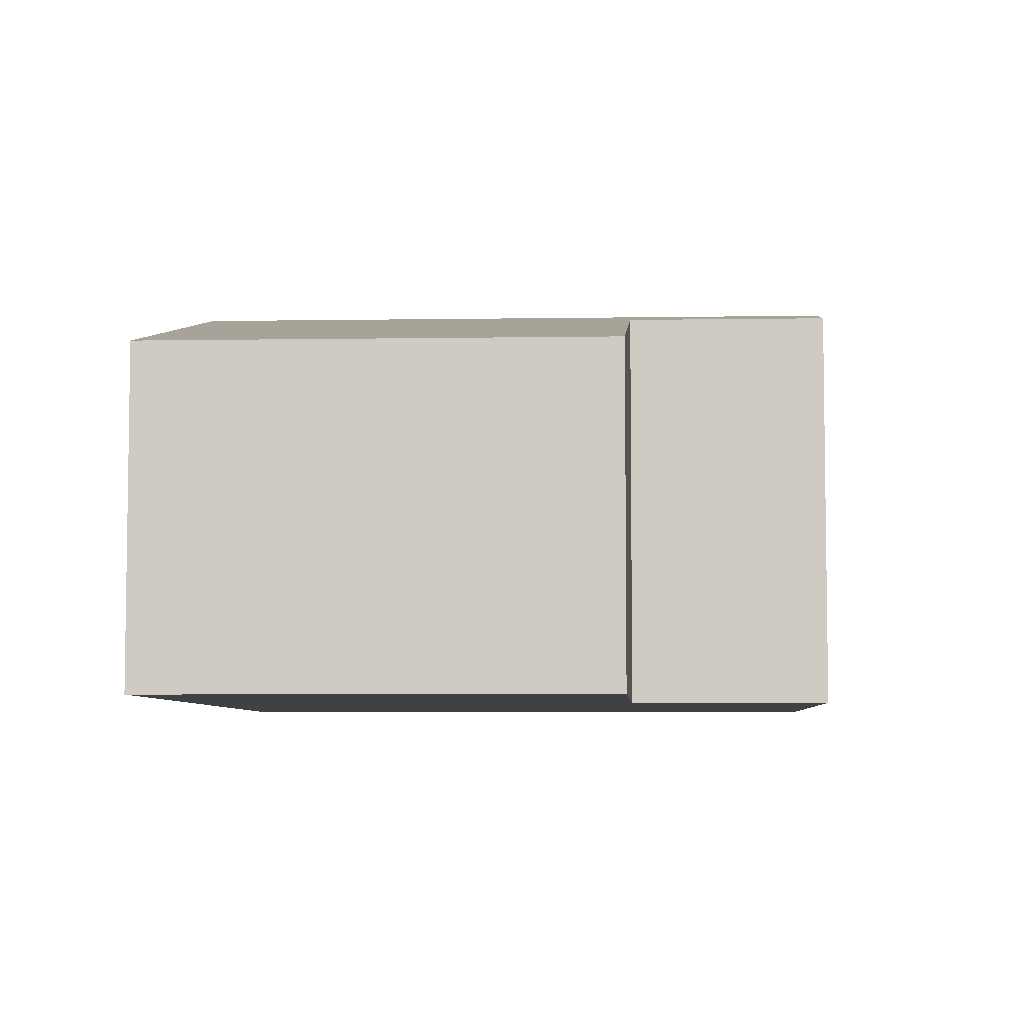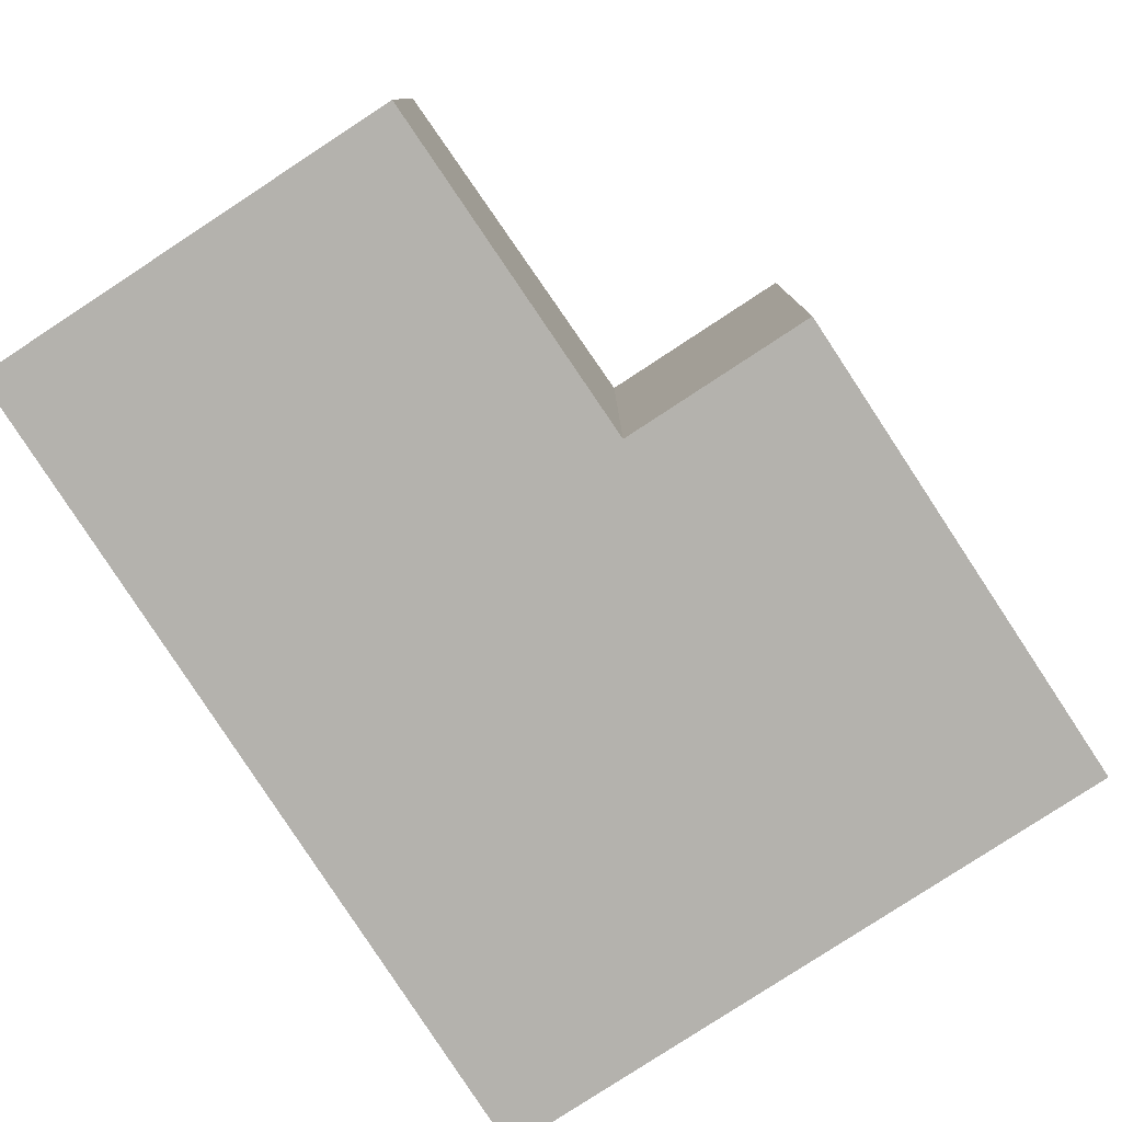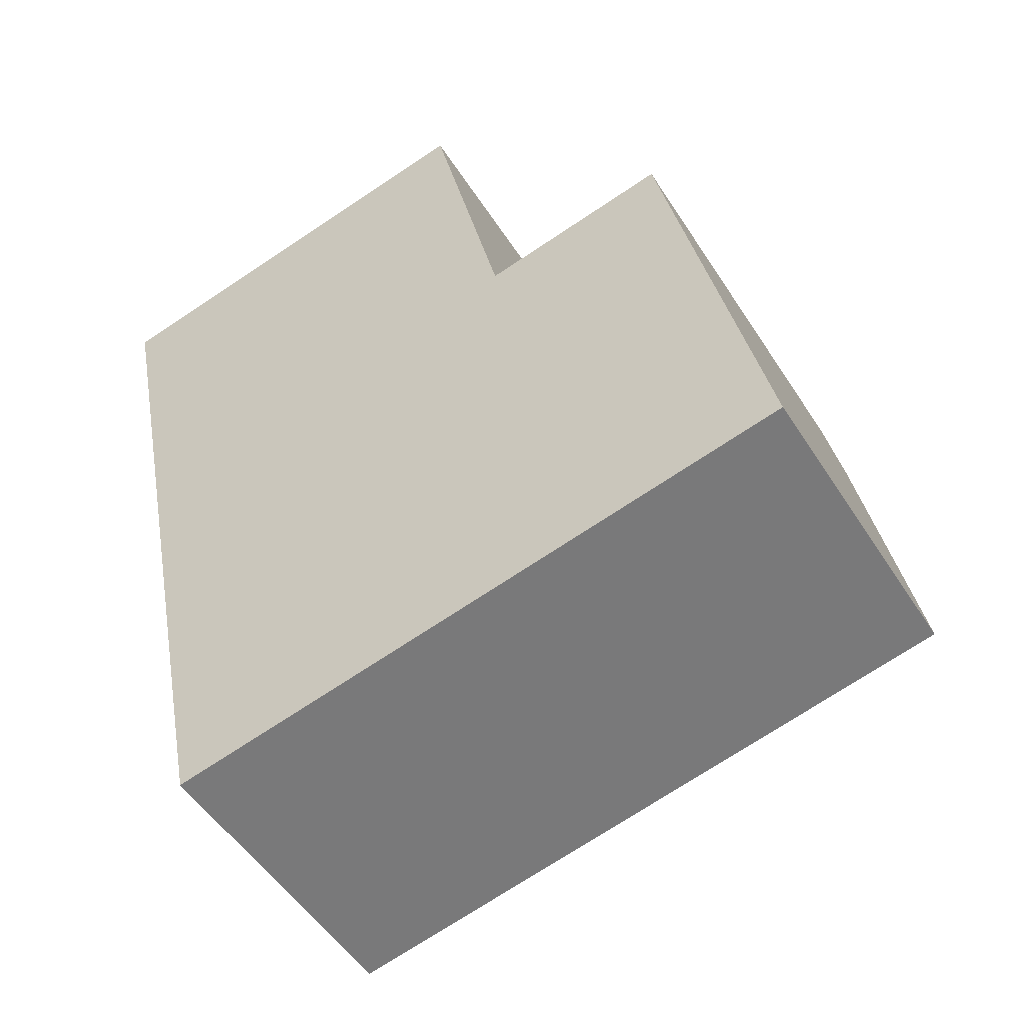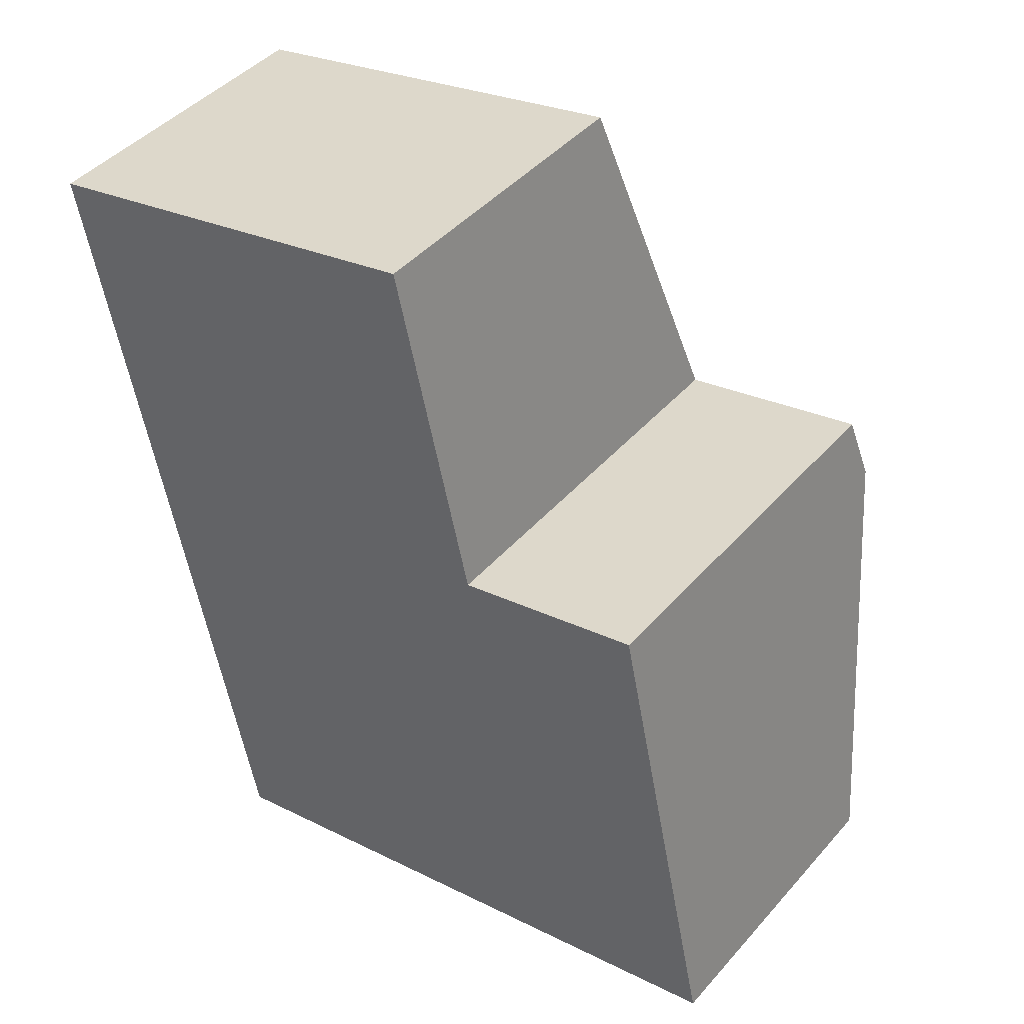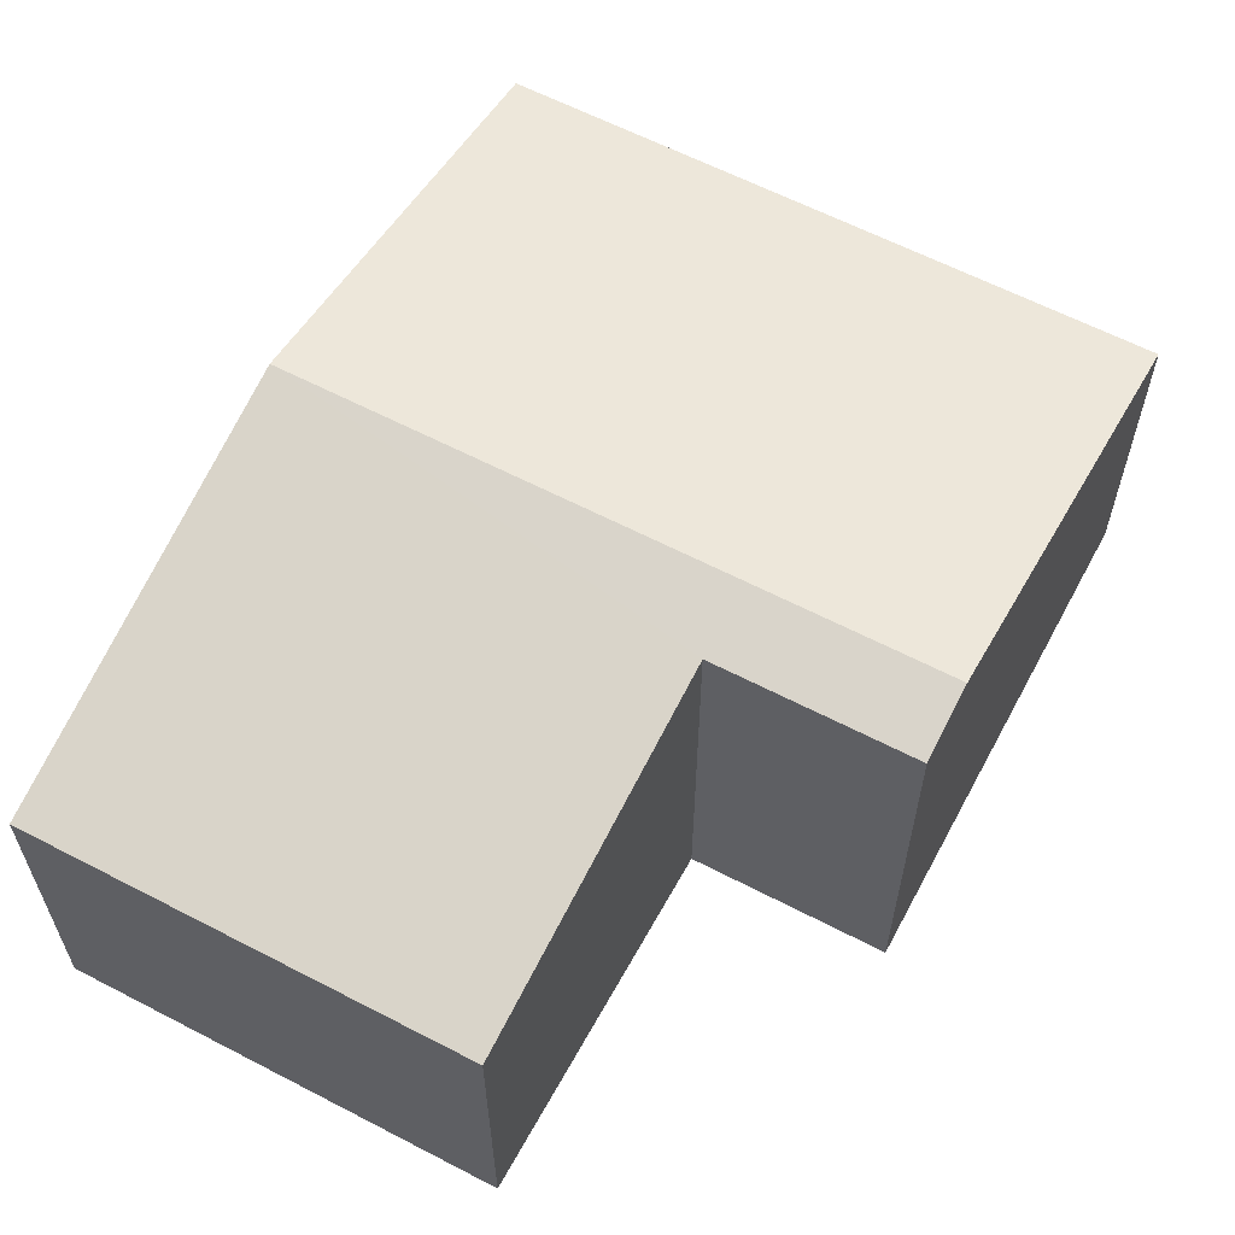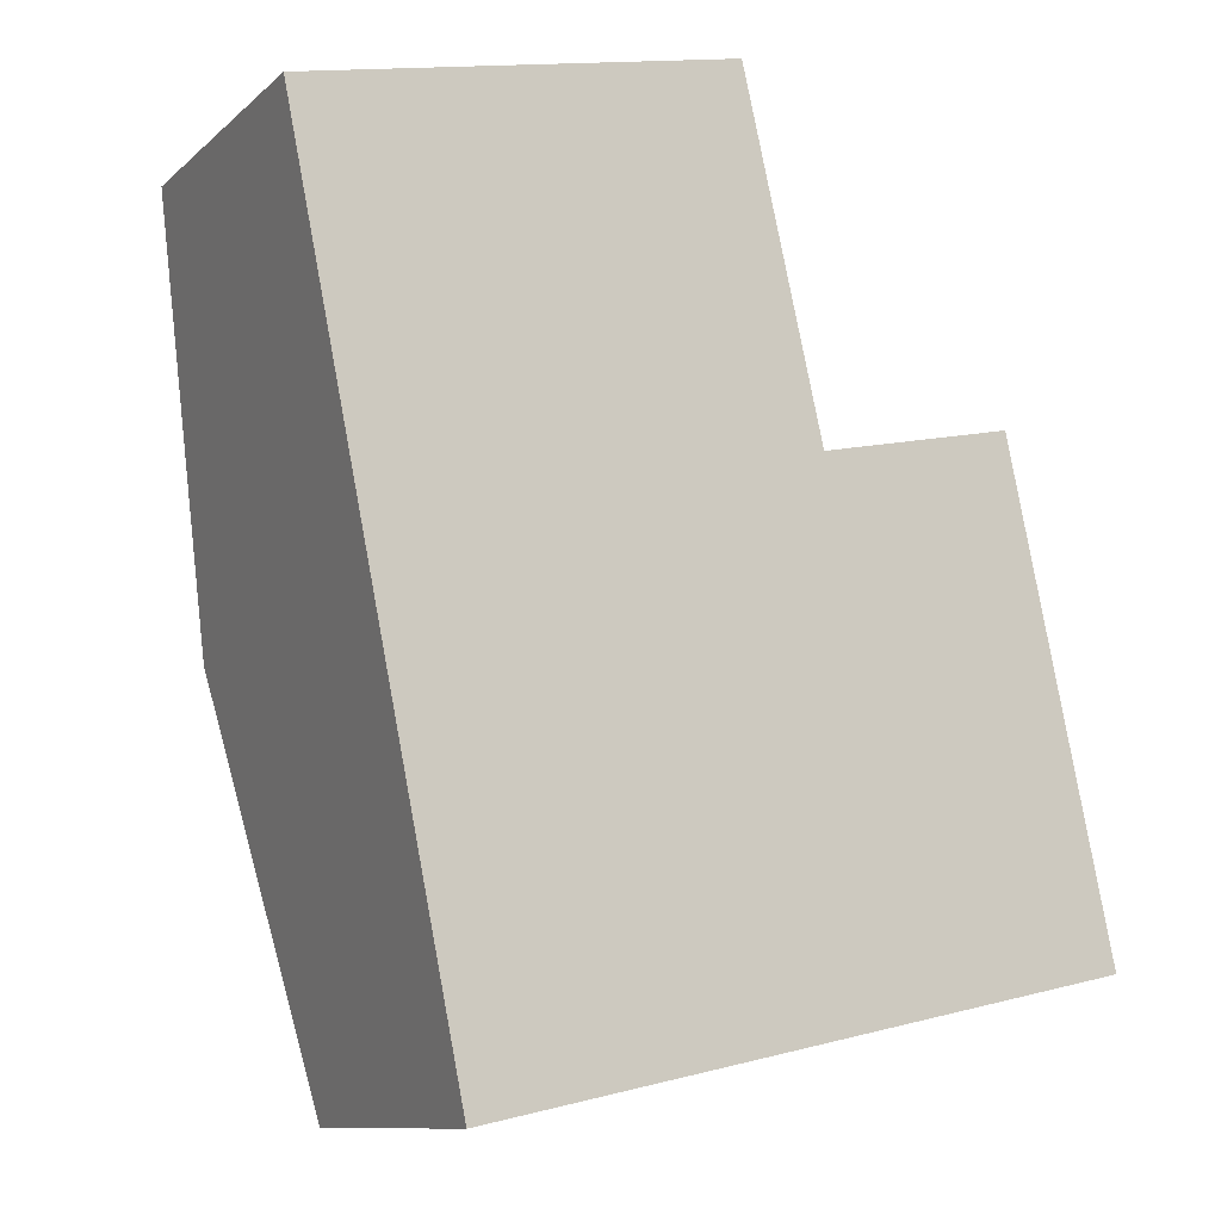
<metadata>
{"format":"obj","ext":"obj","renderer":"f3d","projection":"perspective","resolution":1024,"background":"white","views":[{"elev":-5.9,"azim":-9.2,"up":"+Y"},{"elev":-79.6,"azim":21.3,"up":"+Y"},{"elev":-51.0,"azim":31.5,"up":"+Z"},{"elev":43.8,"azim":37.9,"up":"+Z"},{"elev":61.3,"azim":16.0,"up":"+Y"},{"elev":-10.5,"azim":-27.3,"up":"+Z"}]}
</metadata>
<code>
v  0.685 3.28 -3.362
v  6.451 2.503 -5.641
v  1.368 2.503 -6.719
v  5.73 3.28 -2.292
v  0 2.502 1.532e-16
v  3.425 2.503 0.721
v  4.062 3.151 -2.062
v  5.61 3.151 -1.734
v  3.425 -4.415e-17 0.721
v  0 0 0
v  4.062 1.263e-16 -2.062
v  5.61 1.062e-16 -1.734
v  6.451 3.454e-16 -5.641
v  5.73 1.403e-16 -2.292
v  1.368 4.114e-16 -6.719
v  0.685 2.059e-16 -3.362
g defaultobject
f 1 2 3
f 2 1 4
f 5 6 1
f 7 1 6
f 4 1 7
f 8 4 7
f 5 9 6
f 9 5 10
f 11 8 7
f 8 11 12
f 6 11 7
f 11 6 9
f 8 2 4
f 2 8 12
f 2 12 13
f 13 12 14
f 13 3 2
f 3 13 15
f 1 10 5
f 10 1 16
f 16 1 3
f 16 3 15
f 10 11 9
f 11 14 12
f 14 11 13
f 13 11 15
f 15 11 16
f 16 11 10

</code>
